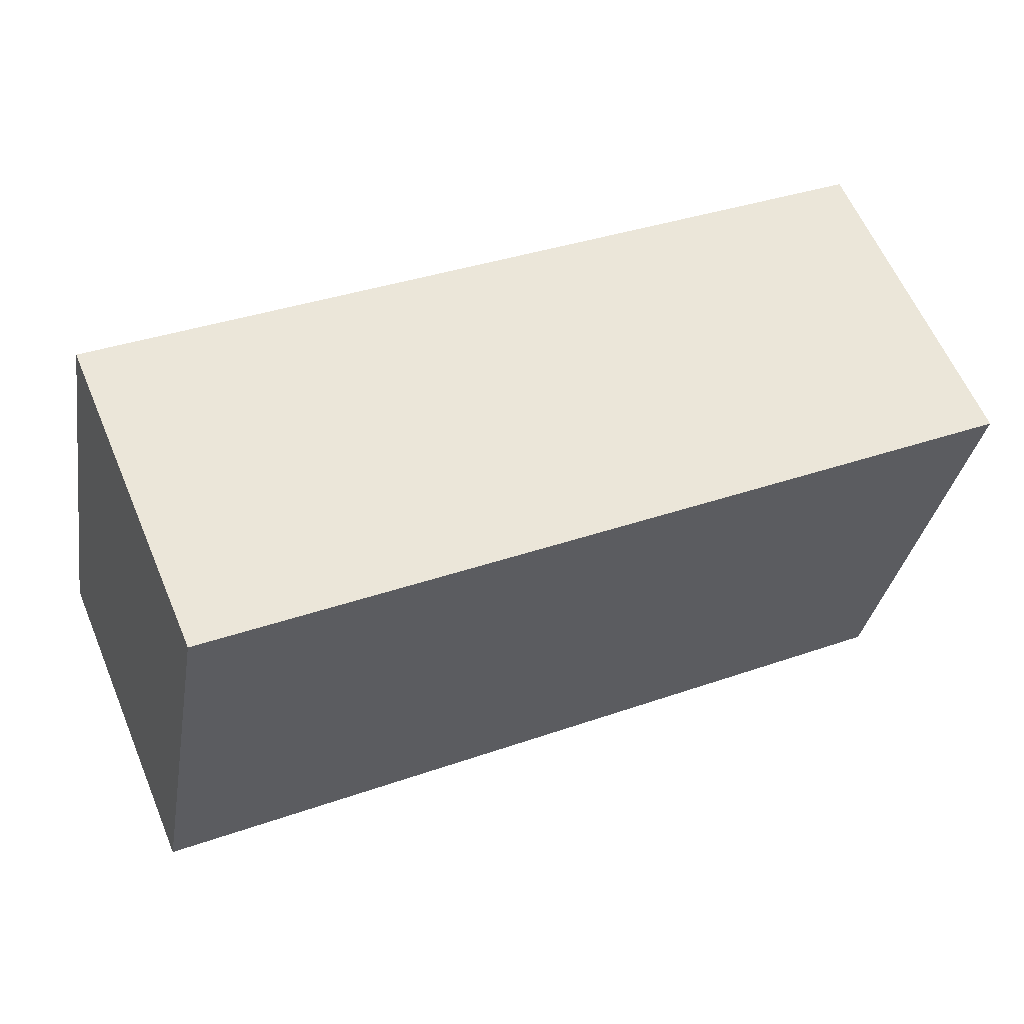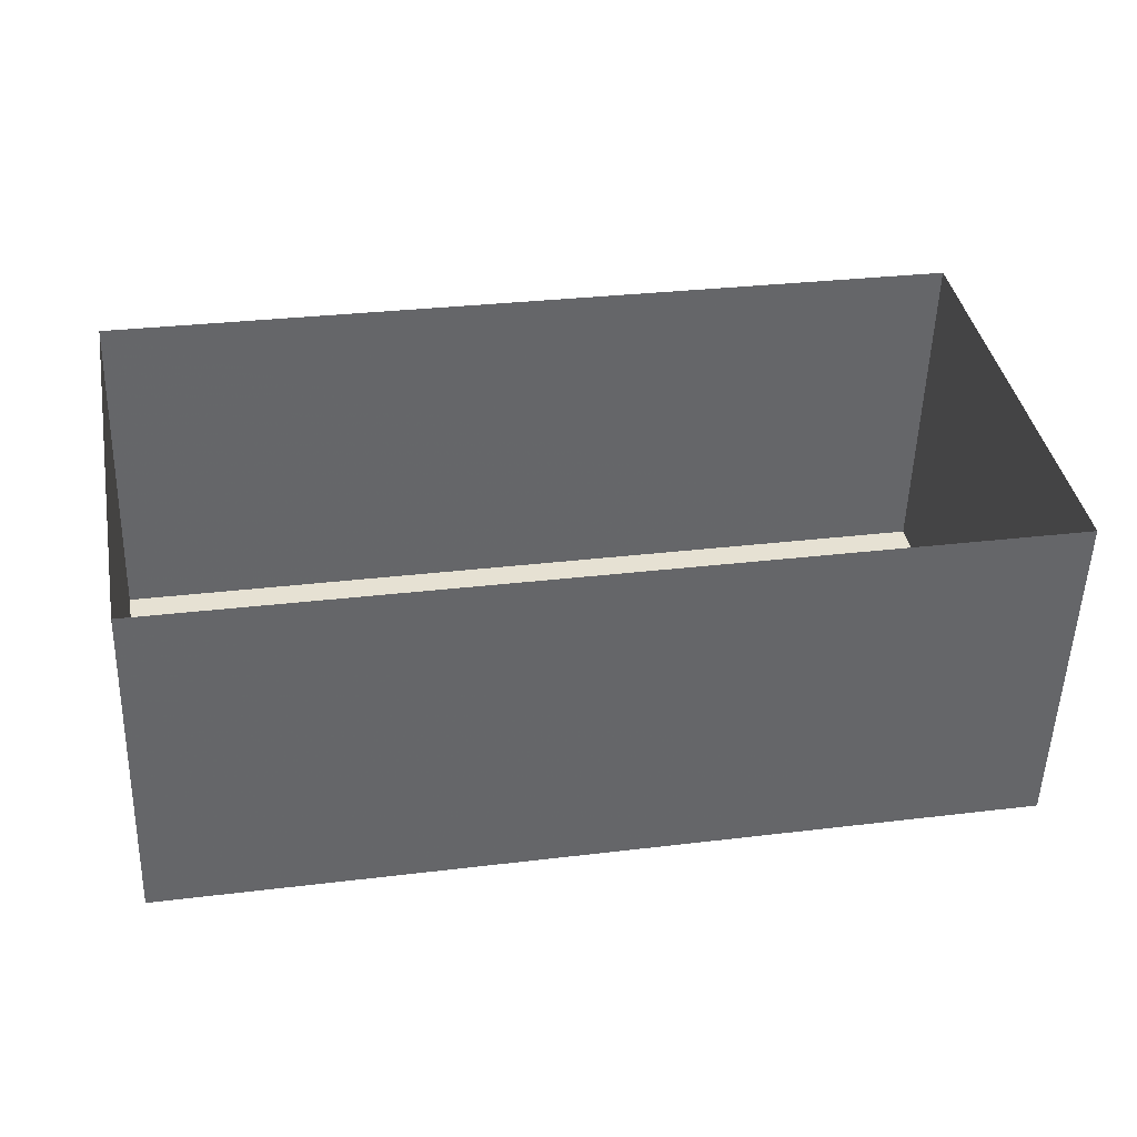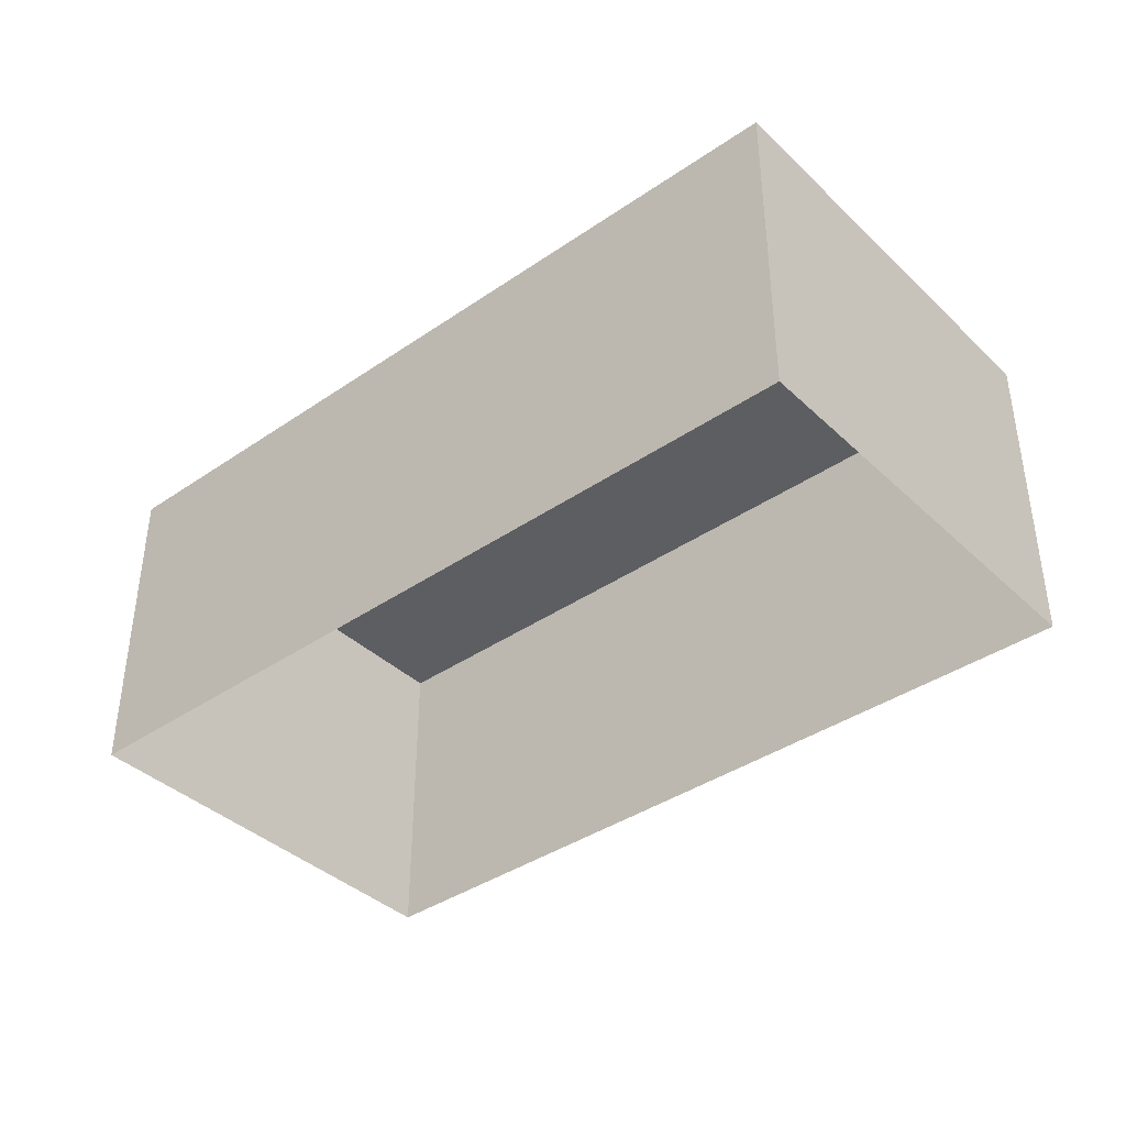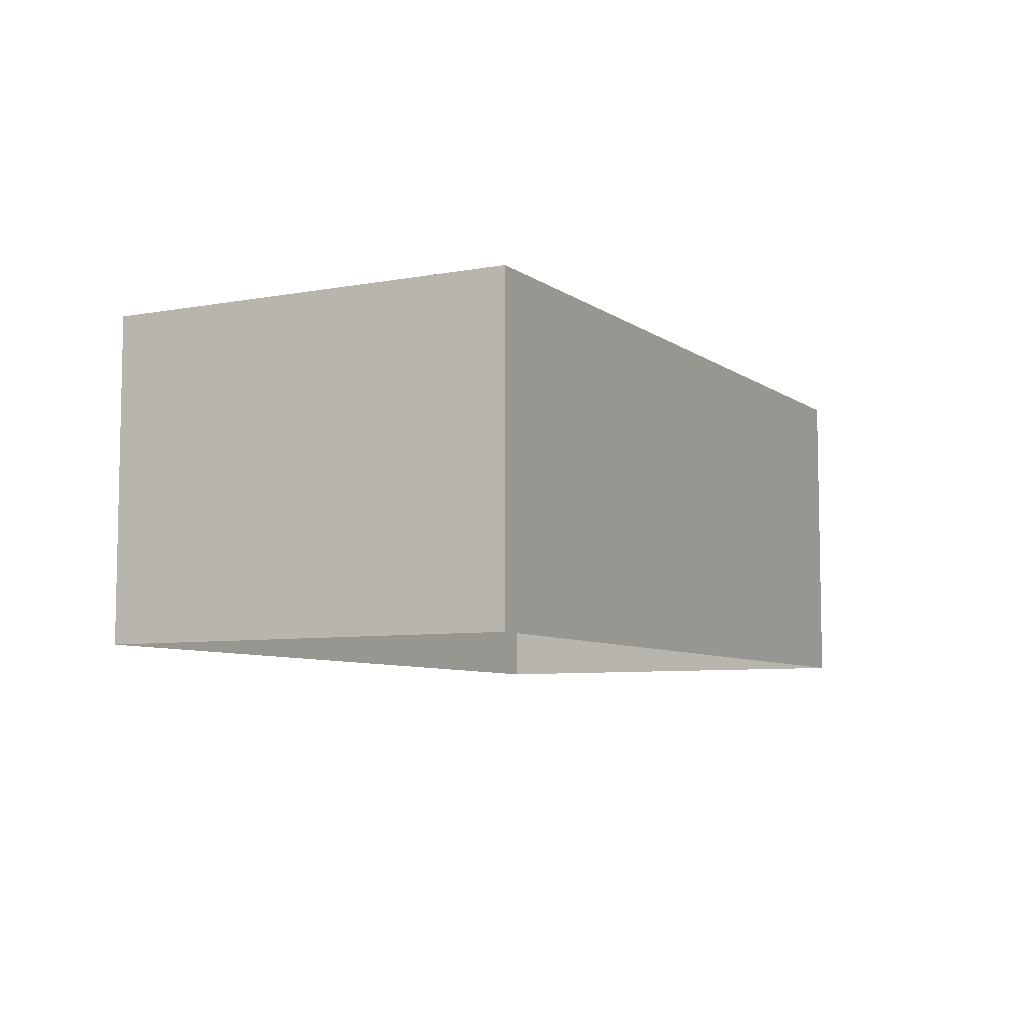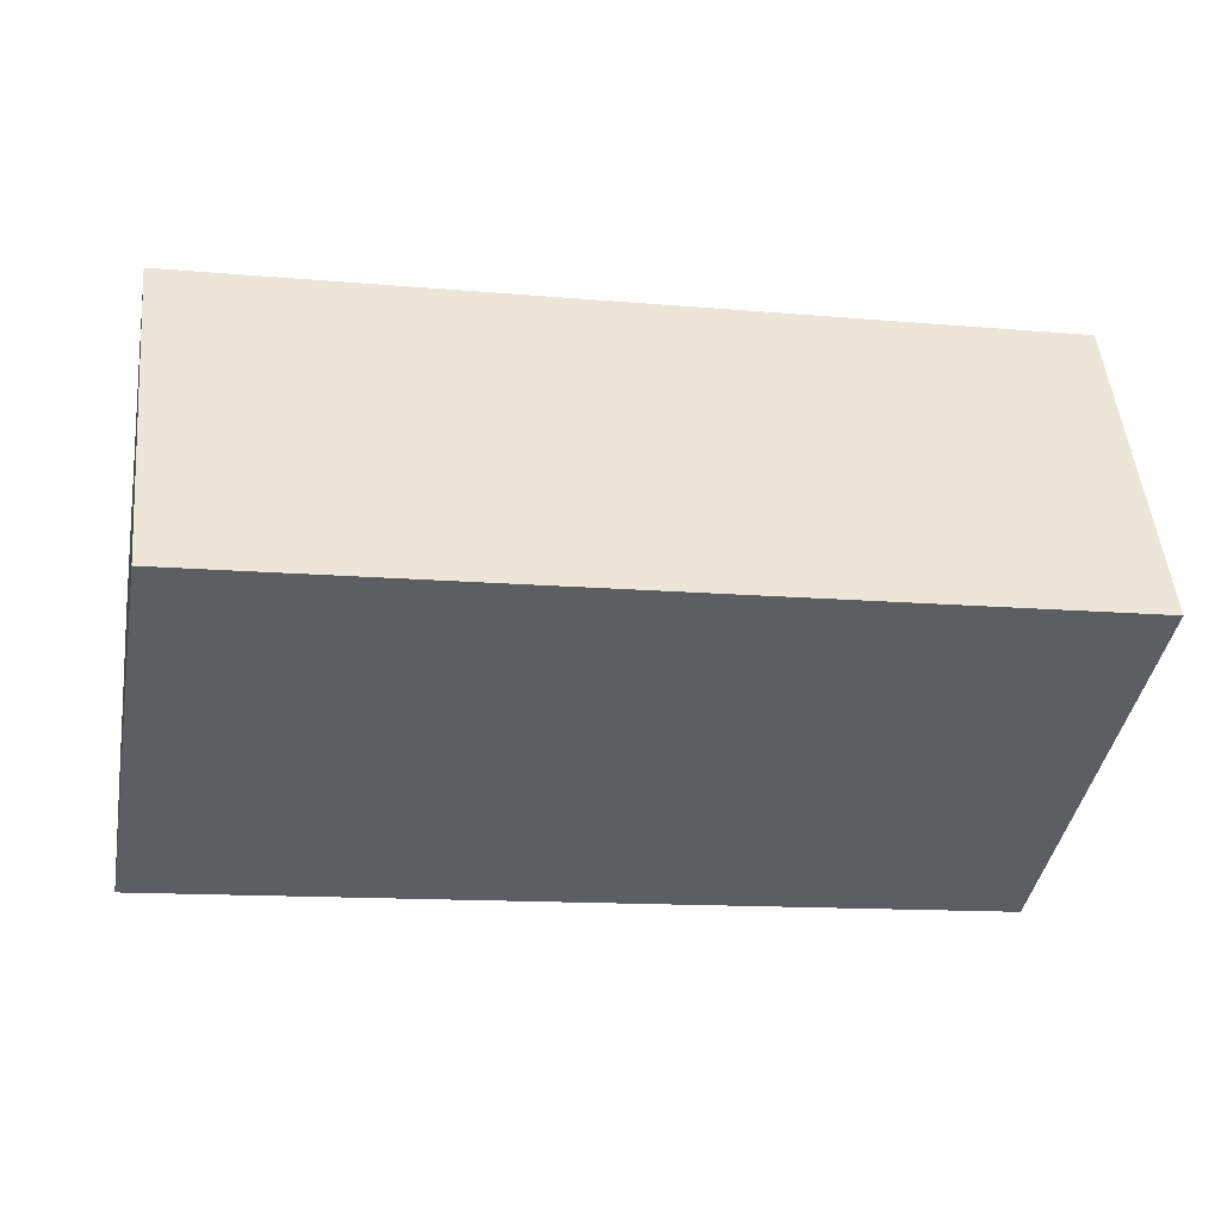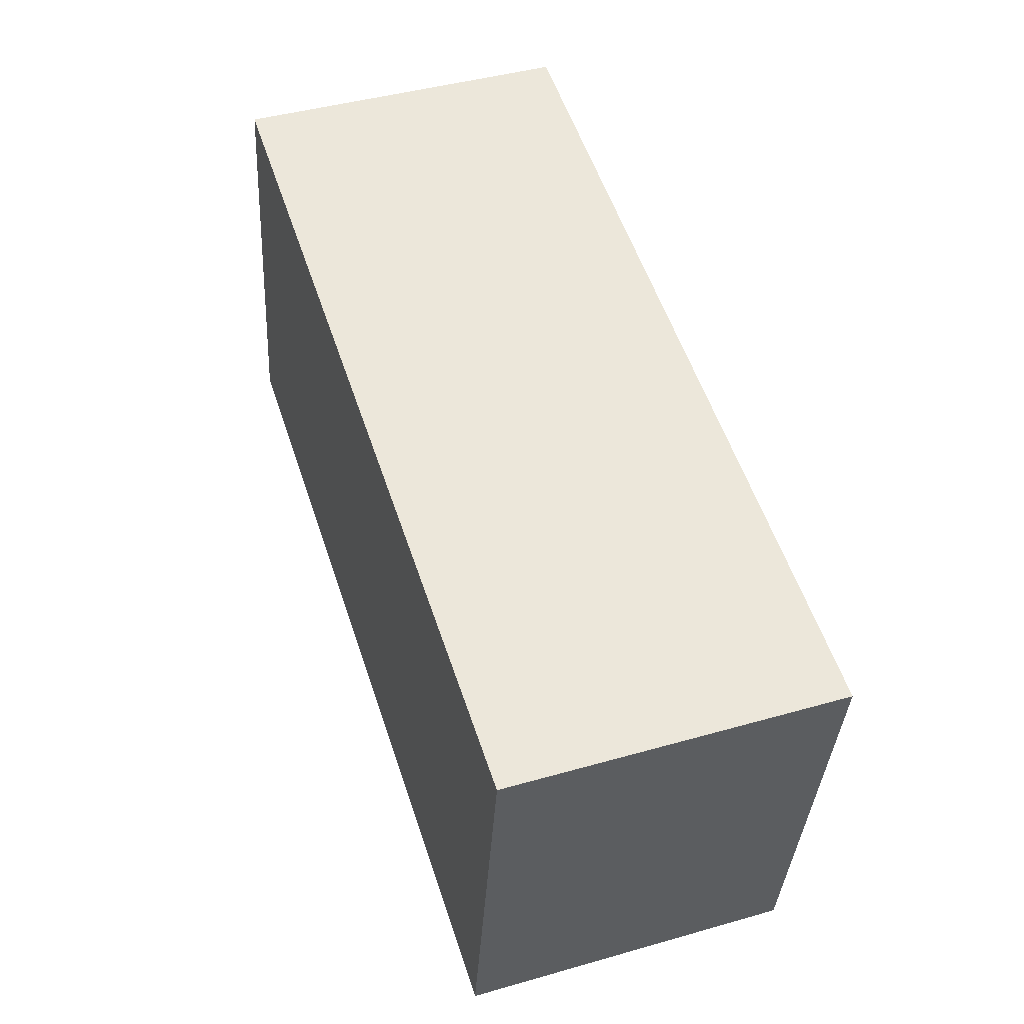
<metadata>
{"format":"obj","ext":"obj","renderer":"f3d","projection":"perspective","resolution":1024,"background":"white","views":[{"elev":60.7,"azim":-22.9,"up":"+Y"},{"elev":-51.8,"azim":178.2,"up":"+Y"},{"elev":-39.1,"azim":-149.8,"up":"+Z"},{"elev":-7.1,"azim":-72.2,"up":"+Z"},{"elev":50.1,"azim":-5.4,"up":"+Y"},{"elev":44.0,"azim":71.5,"up":"+Y"}]}
</metadata>
<code>
v 1.312e+04 -1.447e+04 14.12
v 1.312e+04 -1.447e+04 14.12
v 1.313e+04 -1.447e+04 14.12
v 1.313e+04 -1.447e+04 14.12
v 1.312e+04 -1.447e+04 15.97
v 1.313e+04 -1.447e+04 15.97
v 1.313e+04 -1.447e+04 15.97
v 1.312e+04 -1.447e+04 15.97
f 1 2 3
f 4 1 3
f 5 6 7
f 8 5 7
f 6 4 3
f 7 6 3
f 5 1 4
f 6 5 4
f 5 2 1
f 5 8 2
f 8 3 2
f 8 7 3

</code>
